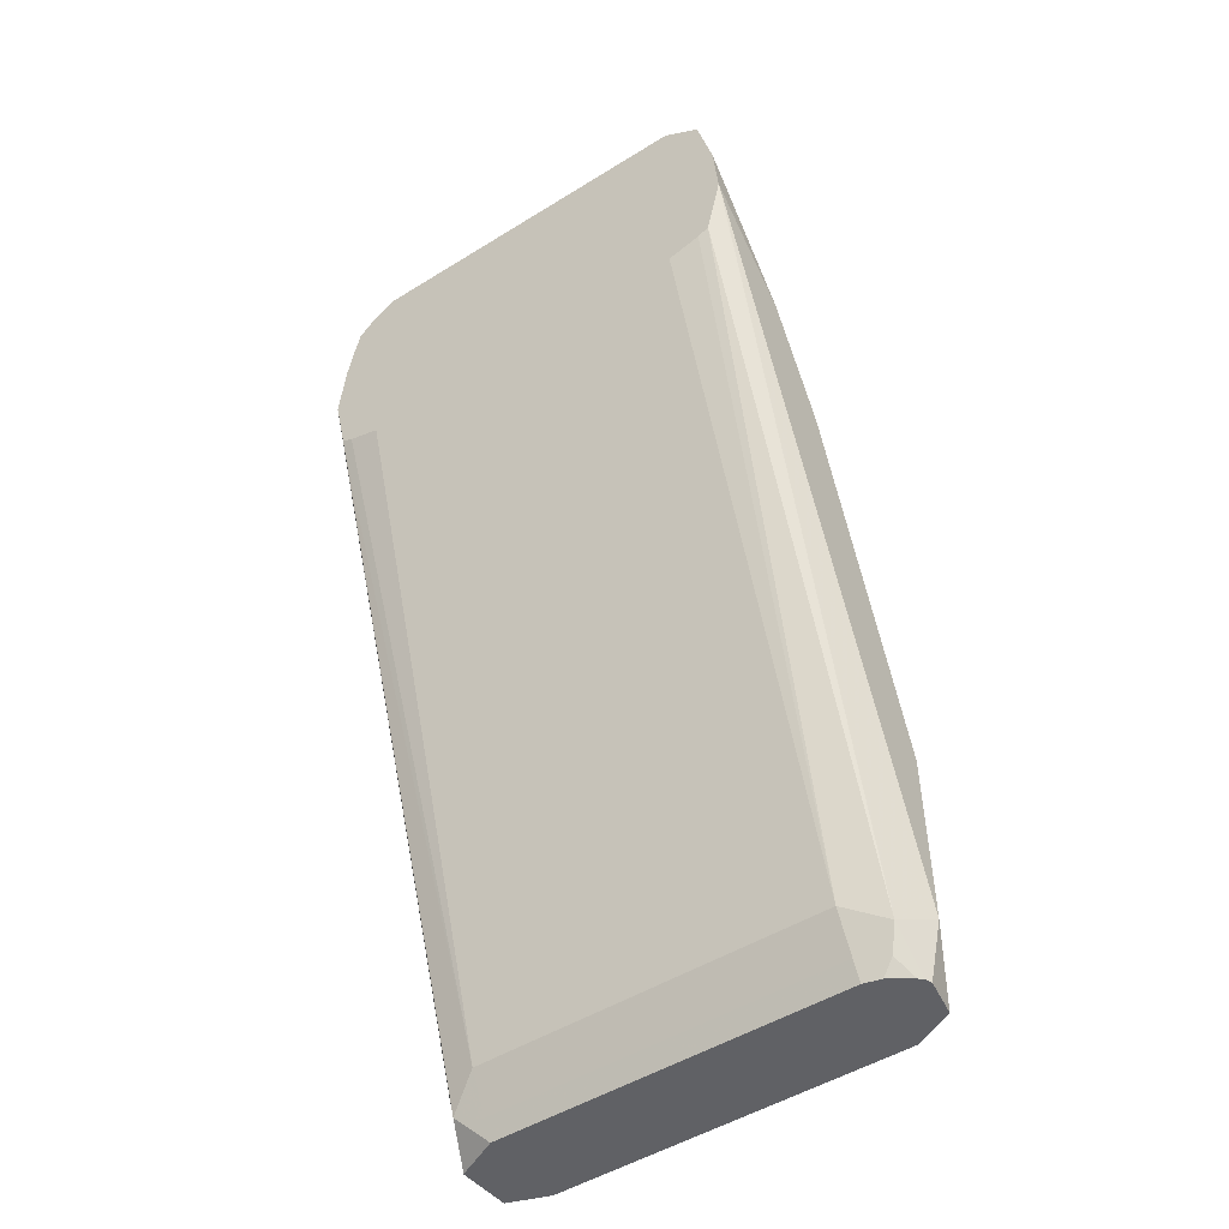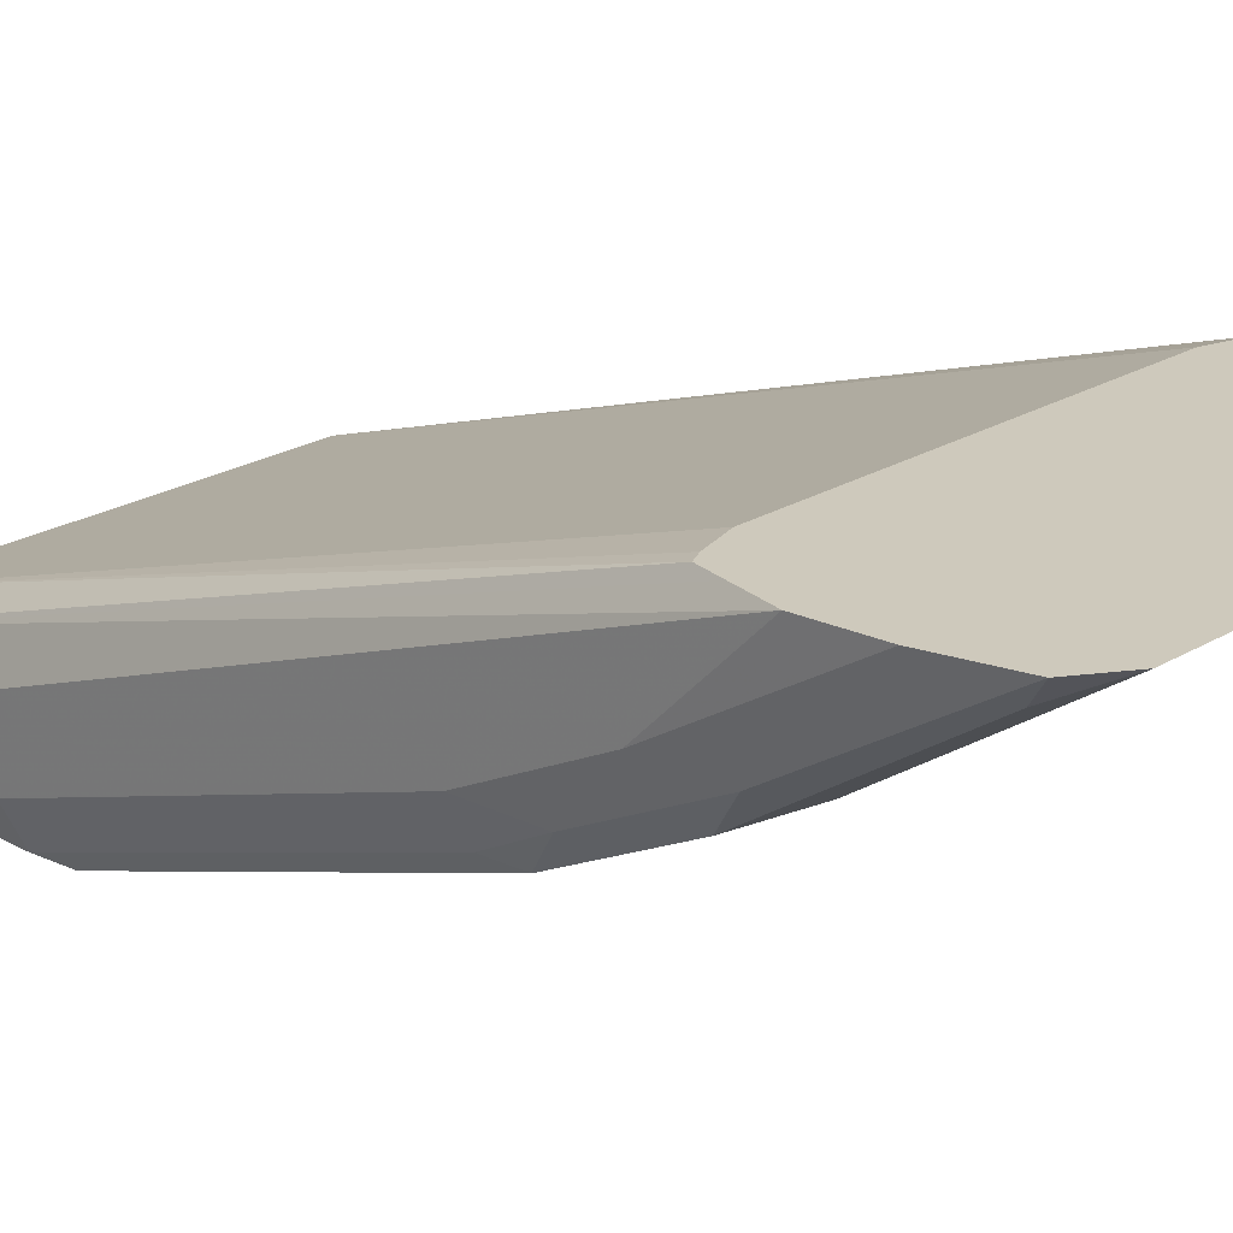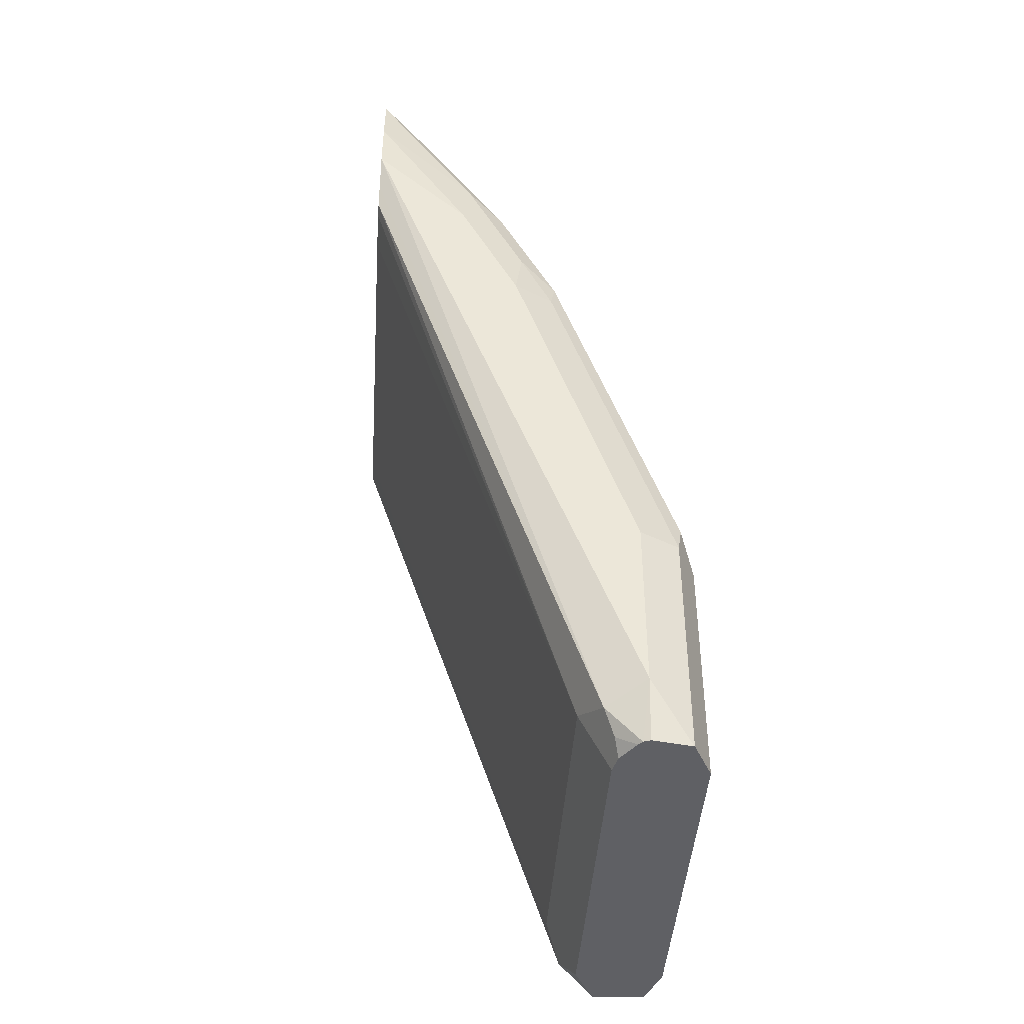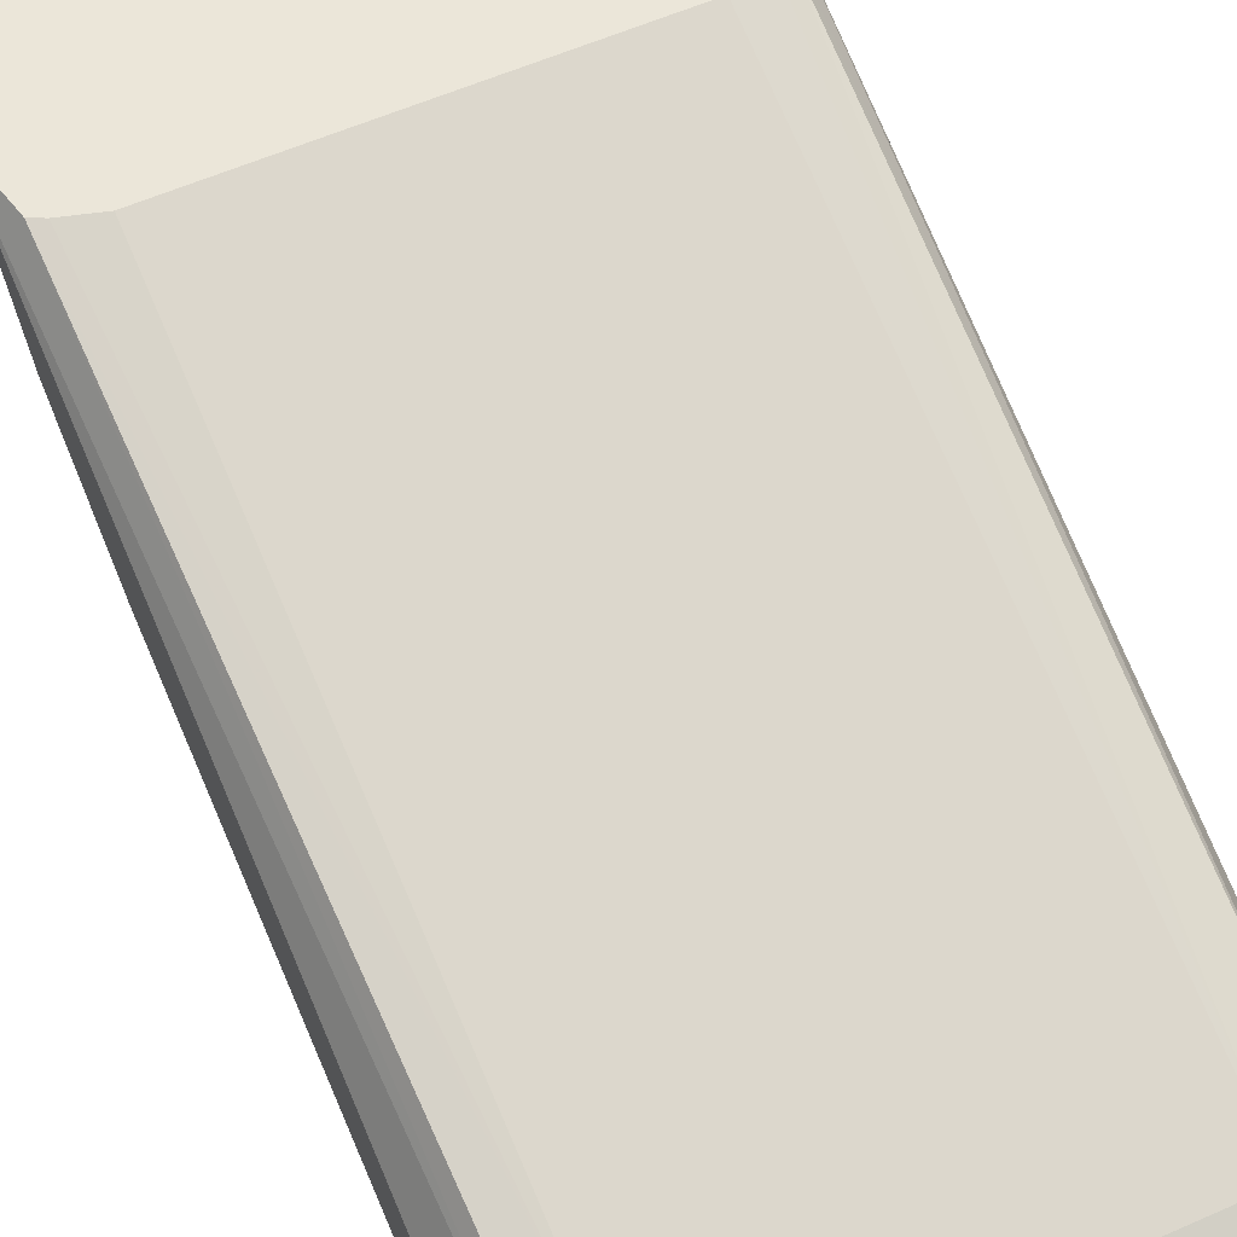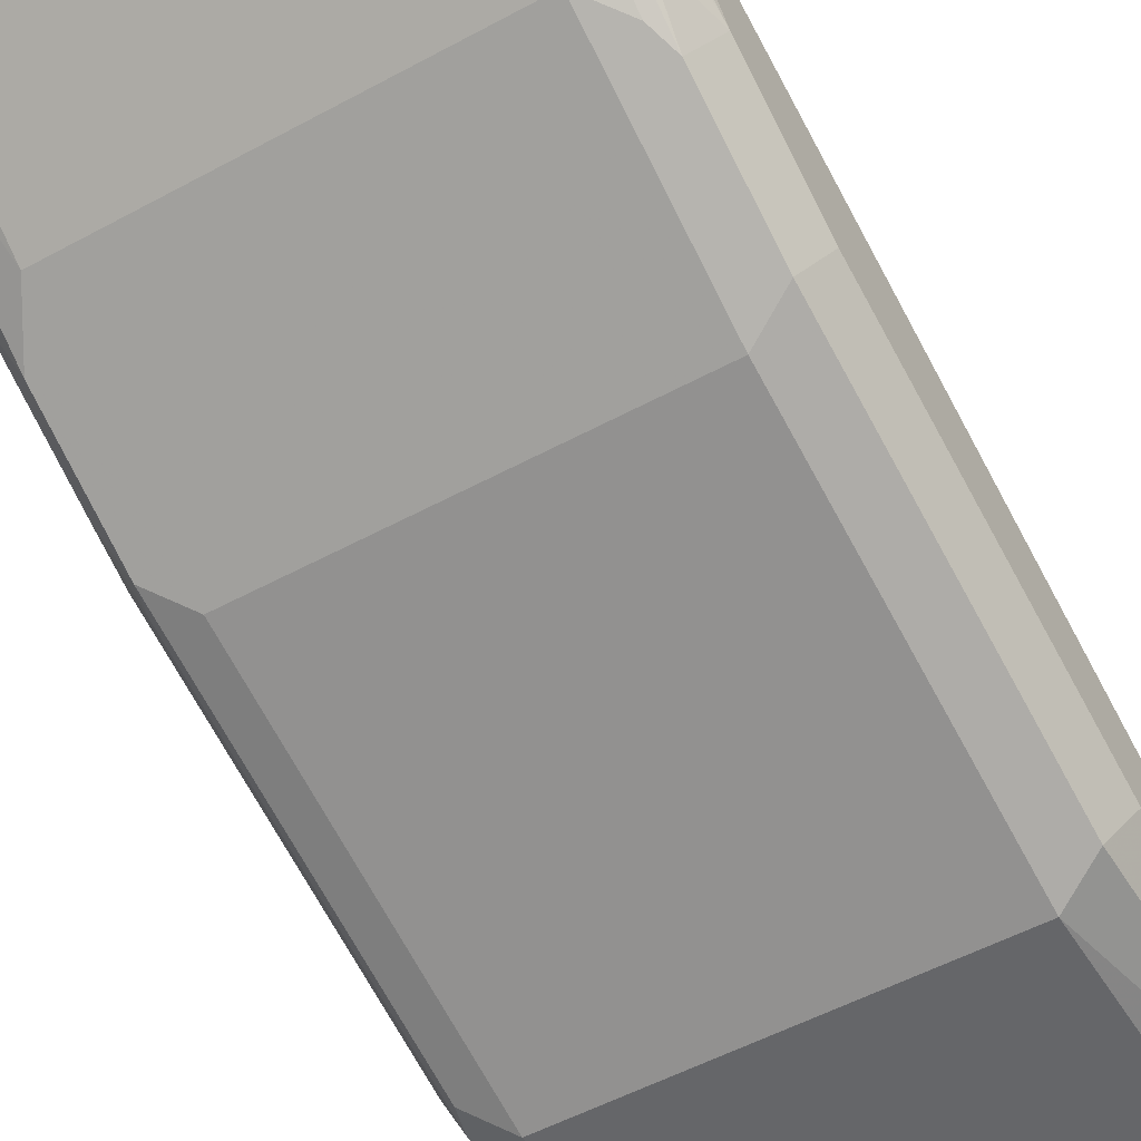
<metadata>
{"format":"obj","ext":"obj","renderer":"f3d","projection":"perspective","resolution":1024,"background":"white","views":[{"elev":-49.3,"azim":34.5,"up":"+Y"},{"elev":22.4,"azim":133.7,"up":"+Z"},{"elev":-43.5,"azim":86.2,"up":"+Y"},{"elev":57.2,"azim":-24.8,"up":"+Z"},{"elev":-51.8,"azim":-149.4,"up":"+Z"}]}
</metadata>
<code>
v -0.07317 0.4574 -0.3293
v -0.07317 0.5122 -0.3293
v -0.06747 0.4392 -0.3431
v -0.06863 0.4392 -0.327
v -0.06707 0.4574 -0.3171
v -0.07317 0.6881 -0.2449
v -0.06707 0.5183 -0.3415
v -0.07317 0.622 -0.2927
v -0.05488 0.4392 -0.3476
v -0.05488 0.5122 -0.3476
v -0.06858 0.4392 -0.3269
v -0.06402 0.4482 -0.3156
v -0.06859 0.6675 -0.2449
v -0.0714 0.7072 -0.2449
v -0.07317 0.6769 -0.2561
v -0.06707 0.5732 -0.3232
v -0.07317 0.6586 -0.2744
v -0.06707 0.6647 -0.2866
v -0.06707 0.6281 -0.3049
v 0.05488 0.4392 -0.3476
v -0.05488 0.5671 -0.3293
v 0.05488 0.5122 -0.3476
v -0.0685 0.4392 -0.3268
v -0.05488 0.4392 -0.32
v -0.05488 0.4452 -0.3171
v -0.05488 0.4574 -0.311
v -0.06502 0.6657 -0.2449
v -0.06964 0.717 -0.2449
v -0.06772 0.7256 -0.2449
v -0.06859 0.6791 -0.2744
v -0.06707 0.7195 -0.25
v -0.06402 0.7272 -0.247
v -0.06402 0.6723 -0.2836
v -0.05488 0.6829 -0.2805
v -0.05488 0.6708 -0.2866
v -0.05488 0.6586 -0.2927
v -0.05488 0.622 -0.311
v 0.06707 0.4392 -0.3415
v 0.06402 0.5214 -0.343
v 0.05488 0.5671 -0.3293
v 0.05488 0.4392 -0.32
v 0.05488 0.4452 -0.3171
v 0.05488 0.4574 -0.311
v -0.05488 0.6627 -0.2449
v -0.06507 0.7287 -0.2449
v -0.05777 0.7344 -0.2449
v 0.05488 0.6829 -0.2805
v 0.06402 0.6677 -0.2881
v -0.05488 0.7359 -0.2449
v 0.05488 0.6586 -0.2927
v 0.05488 0.622 -0.311
v 0.06713 0.4392 -0.3414
v 0.06707 0.5122 -0.3415
v 0.06402 0.5763 -0.3247
v 0.06025 0.4392 -0.3214
v 0.06402 0.4436 -0.3201
v 0.06707 0.4513 -0.3171
v 0.06859 0.6675 -0.2449
v 0.06507 0.6657 -0.2449
v 0.05488 0.6627 -0.2449
v 0.05488 0.7359 -0.2449
v 0.06402 0.7226 -0.2515
v 0.06669 0.7279 -0.2449
v 0.06859 0.6769 -0.2767
v 0.06402 0.6311 -0.3064
v 0.07317 0.4574 -0.3293
v 0.06914 0.4392 -0.3293
v 0.07317 0.5122 -0.3293
v 0.06707 0.5671 -0.3232
v 0.07317 0.622 -0.2927
v 0.06696 0.4392 -0.326
v 0.06833 0.4392 -0.3272
v 0.07317 0.6881 -0.2449
v 0.07037 0.6754 -0.2449
v 0.0716 0.7072 -0.2449
v 0.07317 0.6586 -0.2744
v 0.06859 0.6403 -0.295
v 0.06707 0.622 -0.3049
v 0.07317 0.6769 -0.2561
f 36 50 51
f 36 51 37
f 42 57 43
f 38 39 53
f 34 61 47
f 36 48 50
f 35 48 36
f 41 56 42
f 39 54 69
f 39 69 53
f 40 51 65
f 40 65 54
f 41 55 56
f 42 56 57
f 34 49 61
f 38 53 52
f 34 46 49
f 22 40 54
f 34 47 48
f 43 57 58
f 21 37 51
f 21 51 40
f 22 54 39
f 24 41 42
f 24 42 25
f 25 42 43
f 34 48 35
f 25 43 26
f 26 60 44
f 26 44 27
f 29 45 32
f 29 32 31
f 32 45 46
f 32 46 34
f 32 34 33
f 26 43 60
f 43 58 59
f 66 76 79
f 47 61 62
f 61 63 62
f 63 75 64
f 64 75 76
f 64 76 70
f 64 70 77
f 65 77 78
f 66 72 67
f 66 68 70
f 66 70 76
f 20 39 38
f 66 79 73
f 69 78 70
f 70 78 77
f 73 79 75
f 75 79 76
f 57 74 58
f 57 73 74
f 57 66 73
f 57 72 66
f 47 62 48
f 48 62 63
f 48 63 64
f 48 64 77
f 48 77 65
f 48 65 51
f 48 51 50
f 43 59 60
f 52 66 67
f 53 69 70
f 53 70 68
f 54 65 78
f 54 78 69
f 55 71 56
f 56 71 72
f 56 72 57
f 52 53 68
f 20 22 39
f 52 68 66
f 18 36 37
f 3 23 11
f 3 11 4
f 3 7 10
f 3 10 9
f 4 11 5
f 5 11 12
f 5 12 13
f 5 13 6
f 6 13 27
f 6 27 44
f 6 44 60
f 6 60 59
f 6 59 58
f 6 58 74
f 6 74 73
f 3 24 23
f 3 41 24
f 3 55 41
f 3 71 55
f 18 37 19
f 1 2 3
f 1 3 4
f 1 4 5
f 1 5 6
f 1 6 15
f 1 15 17
f 6 73 75
f 1 17 8
f 2 7 3
f 2 8 7
f 3 9 20
f 3 38 52
f 3 52 67
f 3 67 72
f 3 72 71
f 1 8 2
f 6 75 63
f 3 20 38
f 6 61 49
f 12 26 13
f 13 26 27
f 14 28 17
f 14 17 15
f 16 19 37
f 16 37 21
f 17 28 29
f 12 25 26
f 17 29 30
f 18 29 31
f 18 31 32
f 18 32 33
f 18 33 34
f 18 34 35
f 18 35 36
f 6 63 61
f 18 30 29
f 12 24 25
f 17 30 18
f 11 23 12
f 6 49 46
f 12 23 24
f 6 45 29
f 6 29 28
f 6 28 14
f 6 14 15
f 7 8 16
f 7 16 21
f 6 46 45
f 8 17 18
f 8 18 19
f 8 19 16
f 9 10 22
f 9 22 20
f 7 21 10
f 10 40 22
f 10 21 40

</code>
